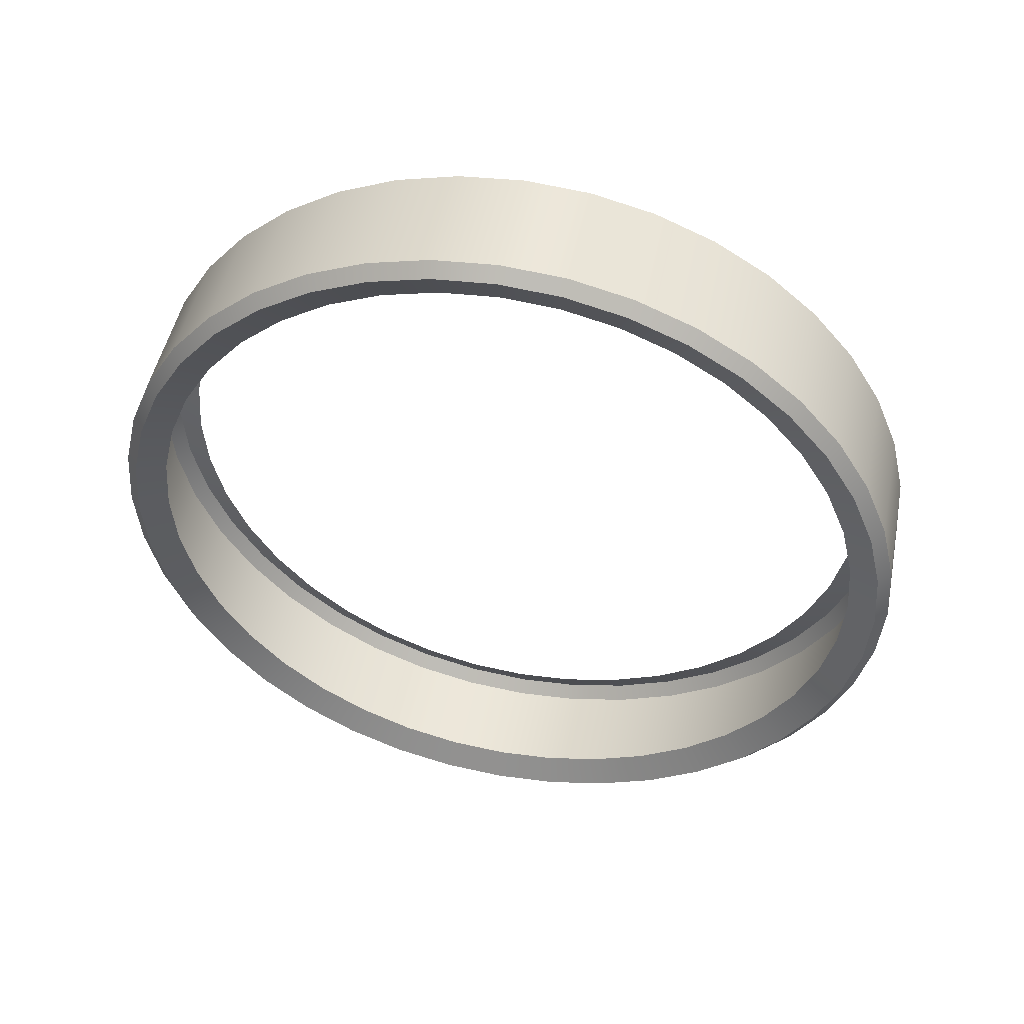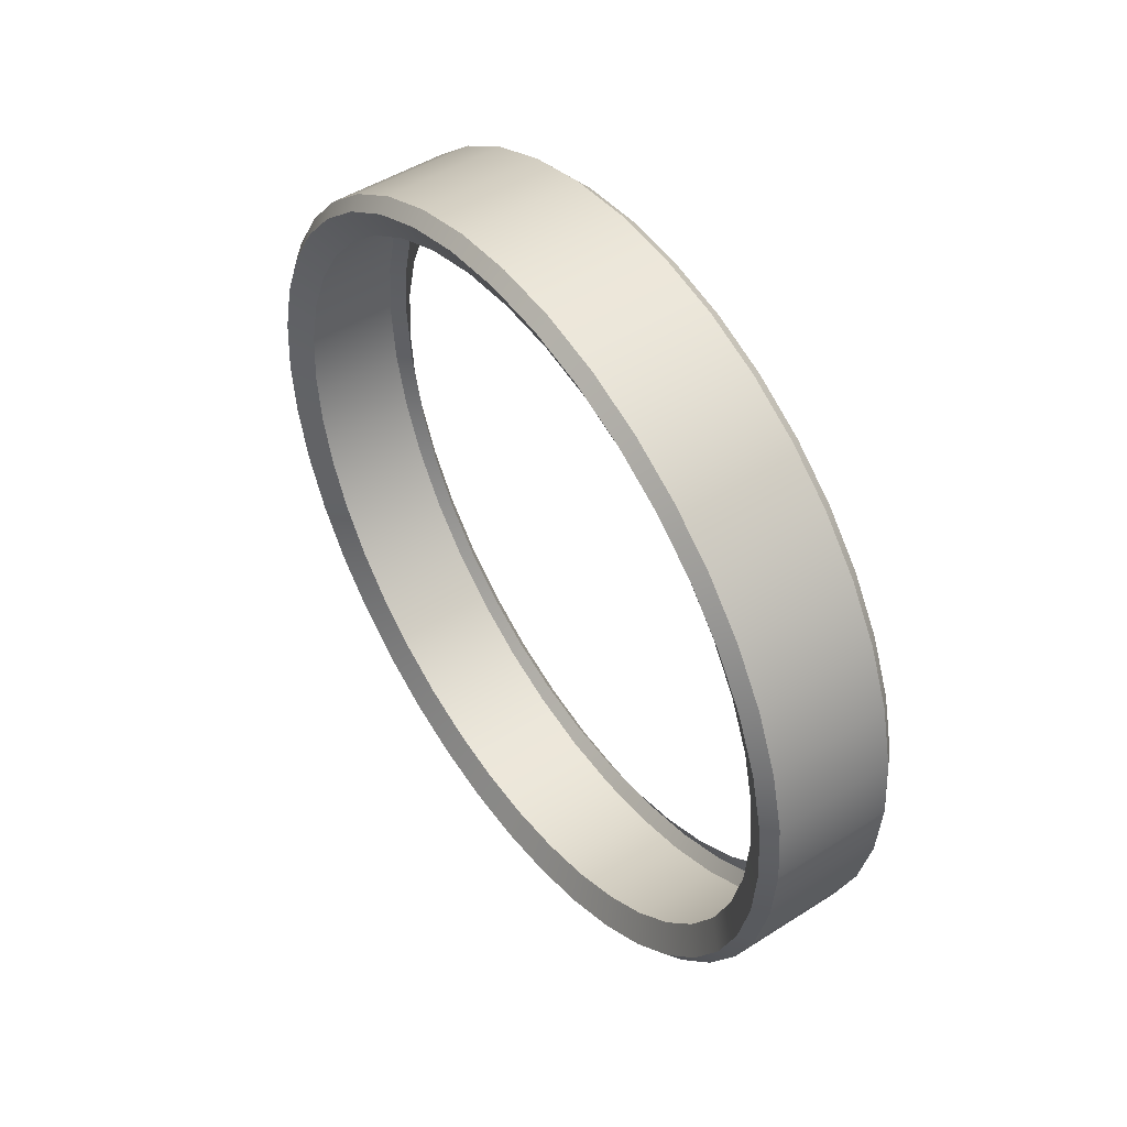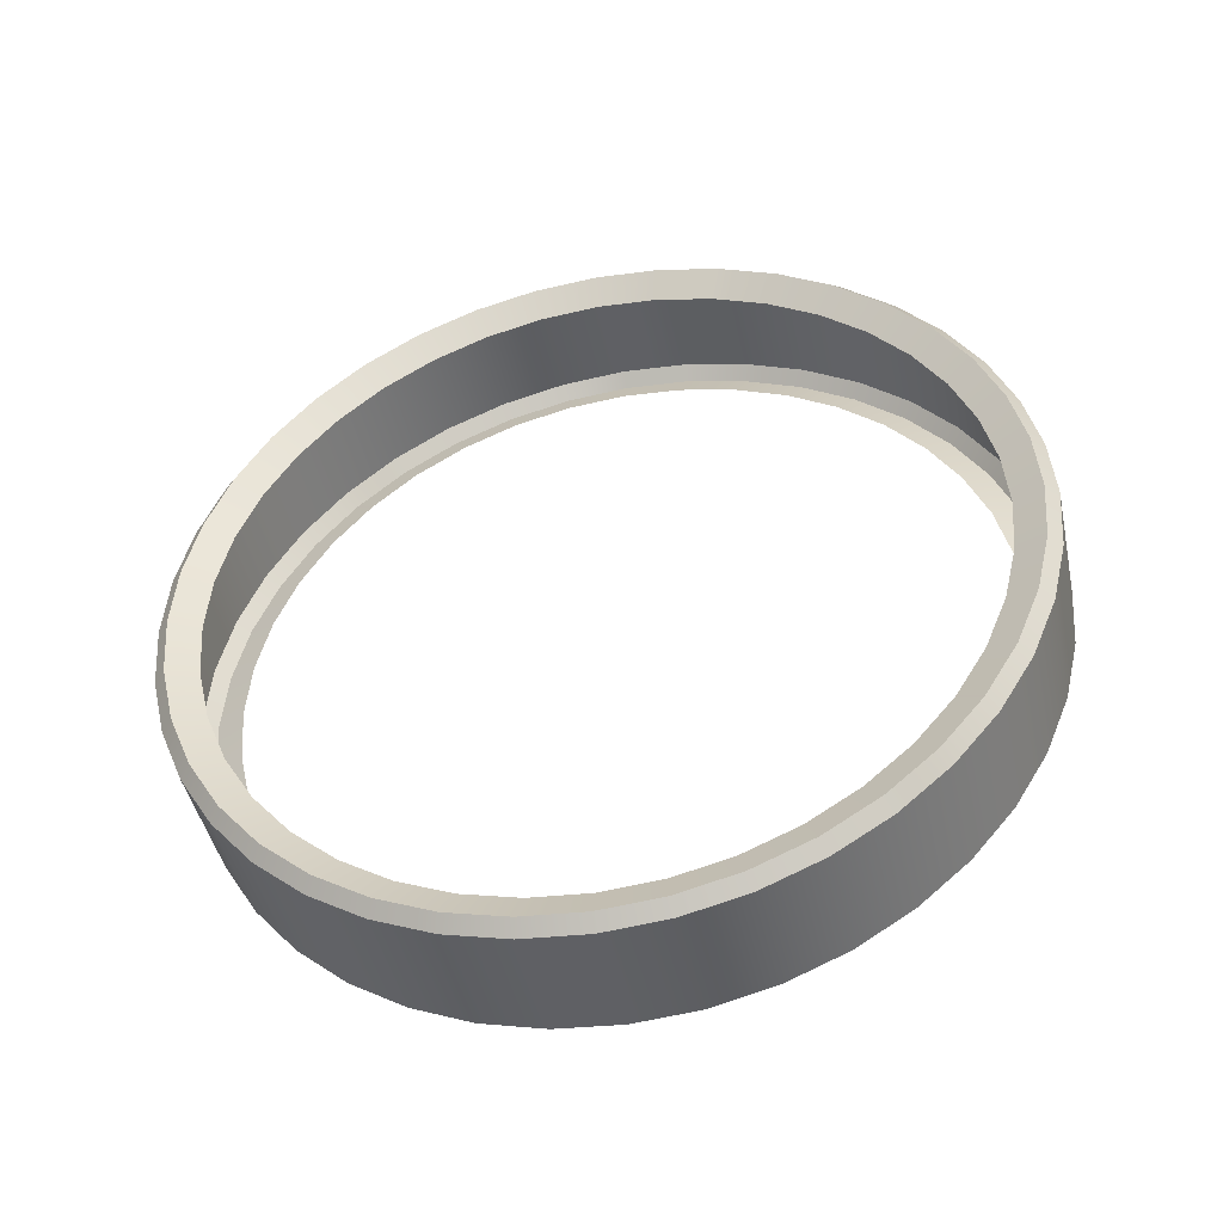
<metadata>
{"format":"obj","ext":"obj","renderer":"f3d","projection":"perspective","resolution":1024,"background":"white","views":[{"elev":48.6,"azim":101.4,"up":"+Y"},{"elev":48.2,"azim":144.5,"up":"+Z"},{"elev":-44.7,"azim":102.2,"up":"+Y"}]}
</metadata>
<code>
g pokestop_ia_coin
v 0.2214 0.232 -1.465
v 0.2214 0 -1.483
v 0.2662 0 -1.438
v 0.2662 0.225 -1.42
v 0.2214 0.4583 -1.41
v 0.2662 0.4444 -1.368
v 0.2214 0.6733 -1.321
v 0.2662 0.6528 -1.281
v 0.2214 0.8717 -1.2
v 0.2662 0.8452 -1.163
v 0.2214 1.049 -1.049
v 0.2662 1.017 -1.017
v 0.2214 1.2 -0.8717
v 0.2662 1.163 -0.8452
v 0.2214 1.321 -0.6733
v 0.2662 1.281 -0.6528
v 0.2214 1.41 -0.4583
v 0.2662 1.368 -0.4444
v 0.2214 1.465 -0.232
v 0.2662 1.42 -0.225
v 0.2214 1.483 2.98e-07
v 0.2662 1.438 2.997e-07
v 0.2214 1.465 0.232
v 0.2662 1.42 0.225
v 0.2214 1.41 0.4583
v 0.2662 1.368 0.4444
v 0.2214 1.321 0.6733
v 0.2662 1.281 0.6528
v 0.2214 1.2 0.8717
v 0.2662 1.163 0.8452
v 0.2214 1.049 1.049
v 0.2662 1.017 1.017
v 0.2214 0.8717 1.2
v 0.2662 0.8452 1.163
v 0.2214 0.6733 1.321
v 0.2662 0.6528 1.281
v 0.2214 0.4583 1.41
v 0.2662 0.4444 1.368
v 0.2214 0.232 1.465
v 0.2662 0.225 1.42
v 0.2214 -1.192e-06 1.483
v 0.2662 -1.192e-06 1.438
v 0.2214 0 -1.483
v 0.2662 -0.225 -1.42
v 0.2662 0 -1.438
v 0.2214 -0.232 -1.465
v 0.2662 -0.4444 -1.368
v 0.2214 -0.4583 -1.41
v 0.2662 -0.6528 -1.281
v 0.2214 -0.6733 -1.321
v 0.2662 -0.8452 -1.163
v 0.2214 -0.8717 -1.2
v 0.2662 -1.017 -1.017
v 0.2214 -1.049 -1.049
v 0.2662 -1.163 -0.8452
v 0.2214 -1.2 -0.8717
v 0.2662 -1.281 -0.6528
v 0.2214 -1.321 -0.6733
v 0.2662 -1.368 -0.4444
v 0.2214 -1.41 -0.4583
v 0.2662 -1.42 -0.225
v 0.2214 -1.465 -0.232
v 0.2662 -1.438 5.481e-08
v 0.2214 -1.483 5.494e-08
v 0.2662 -1.42 0.225
v 0.2214 -1.465 0.232
v 0.2662 -1.368 0.4444
v 0.2214 -1.41 0.4583
v 0.2662 -1.281 0.6528
v 0.2214 -1.321 0.6733
v 0.2662 -1.163 0.8452
v 0.2214 -1.2 0.8717
v 0.2662 -1.017 1.017
v 0.2214 -1.049 1.049
v 0.2662 -0.8452 1.163
v 0.2214 -0.8717 1.2
v 0.2662 -0.6528 1.281
v 0.2214 -0.6733 1.321
v 0.2662 -0.4444 1.368
v 0.2214 -0.4583 1.41
v 0.2662 -0.225 1.42
v 0.2214 -0.232 1.465
v 0.2662 -1.192e-06 1.438
v 0.2214 -1.192e-06 1.483
v -0.2662 0.225 -1.42
v -0.2662 0 -1.438
v -0.2214 0 -1.483
v -0.2214 0.232 -1.465
v -0.2662 0.4444 -1.368
v -0.2214 0.4583 -1.41
v -0.2662 0.6528 -1.281
v -0.2214 0.6733 -1.321
v -0.2662 0.8452 -1.163
v -0.2214 0.8717 -1.2
v -0.2662 1.017 -1.017
v -0.2214 1.049 -1.049
v -0.2662 1.163 -0.8452
v -0.2214 1.2 -0.8717
v -0.2662 1.281 -0.6528
v -0.2214 1.321 -0.6733
v -0.2662 1.368 -0.4444
v -0.2214 1.41 -0.4583
v -0.2662 1.42 -0.225
v -0.2214 1.465 -0.232
v -0.2662 1.438 2.997e-07
v -0.2214 1.483 2.98e-07
v -0.2662 1.42 0.225
v -0.2214 1.465 0.232
v -0.2662 1.368 0.4444
v -0.2214 1.41 0.4583
v -0.2662 1.281 0.6528
v -0.2214 1.321 0.6733
v -0.2662 1.163 0.8452
v -0.2214 1.2 0.8717
v -0.2662 1.017 1.017
v -0.2214 1.049 1.049
v -0.2662 0.8452 1.163
v -0.2214 0.8717 1.2
v -0.2662 0.6528 1.281
v -0.2214 0.6733 1.321
v -0.2662 0.4444 1.368
v -0.2214 0.4583 1.41
v -0.2662 0.225 1.42
v -0.2214 0.232 1.465
v -0.2662 -1.192e-06 1.438
v -0.2214 -1.192e-06 1.483
v -0.2662 0 -1.438
v -0.2214 -0.232 -1.465
v -0.2214 0 -1.483
v -0.2662 -0.225 -1.42
v -0.2214 -0.4583 -1.41
v -0.2662 -0.4444 -1.368
v -0.2214 -0.6733 -1.321
v -0.2662 -0.6528 -1.281
v -0.2214 -0.8717 -1.2
v -0.2662 -0.8452 -1.163
v -0.2214 -1.049 -1.049
v -0.2662 -1.017 -1.017
v -0.2214 -1.2 -0.8717
v -0.2662 -1.163 -0.8452
v -0.2214 -1.321 -0.6733
v -0.2662 -1.281 -0.6528
v -0.2214 -1.41 -0.4583
v -0.2662 -1.368 -0.4444
v -0.2214 -1.465 -0.232
v -0.2662 -1.42 -0.225
v -0.2214 -1.483 5.494e-08
v -0.2662 -1.438 5.481e-08
v -0.2214 -1.465 0.232
v -0.2662 -1.42 0.225
v -0.2214 -1.41 0.4583
v -0.2662 -1.368 0.4444
v -0.2214 -1.321 0.6733
v -0.2662 -1.281 0.6528
v -0.2214 -1.2 0.8717
v -0.2662 -1.163 0.8452
v -0.2214 -1.049 1.049
v -0.2662 -1.017 1.017
v -0.2214 -0.8717 1.2
v -0.2662 -0.8452 1.163
v -0.2214 -0.6733 1.321
v -0.2662 -0.6528 1.281
v -0.2214 -0.4583 1.41
v -0.2662 -0.4444 1.368
v -0.2214 -0.232 1.465
v -0.2662 -0.225 1.42
v -0.2214 -1.192e-06 1.483
v -0.2662 -1.192e-06 1.438
v 0.2214 0.232 -1.465
v -0.2214 0 -1.483
v 0.2214 0 -1.483
v -0.2214 0.232 -1.465
v 0.2214 0.4583 -1.41
v -0.2214 0.4583 -1.41
v 0.2214 0.6733 -1.321
v -0.2214 0.6733 -1.321
v 0.2214 0.8717 -1.2
v -0.2214 0.8717 -1.2
v 0.2214 1.049 -1.049
v -0.2214 1.049 -1.049
v 0.2214 1.2 -0.8717
v -0.2214 1.2 -0.8717
v 0.2214 1.321 -0.6733
v -0.2214 1.321 -0.6733
v 0.2214 1.41 -0.4583
v -0.2214 1.41 -0.4583
v 0.2214 1.465 -0.232
v -0.2214 1.465 -0.232
v 0.2214 1.483 2.98e-07
v -0.2214 1.483 2.98e-07
v 0.2214 1.465 0.232
v -0.2214 1.465 0.232
v 0.2214 1.41 0.4583
v -0.2214 1.41 0.4583
v 0.2214 1.321 0.6733
v -0.2214 1.321 0.6733
v 0.2214 1.2 0.8717
v -0.2214 1.2 0.8717
v 0.2214 1.049 1.049
v -0.2214 1.049 1.049
v 0.2214 0.8717 1.2
v -0.2214 0.8717 1.2
v 0.2214 0.6733 1.321
v -0.2214 0.6733 1.321
v 0.2214 0.4583 1.41
v -0.2214 0.4583 1.41
v 0.2214 0.232 1.465
v -0.2214 0.232 1.465
v 0.2214 -1.192e-06 1.483
v -0.2214 -1.192e-06 1.483
v 0.2214 0 -1.483
v -0.2214 0 -1.483
v -0.2214 -0.232 -1.465
v 0.2214 -0.232 -1.465
v -0.2214 -0.4583 -1.41
v 0.2214 -0.4583 -1.41
v -0.2214 -0.6733 -1.321
v 0.2214 -0.6733 -1.321
v -0.2214 -0.8717 -1.2
v 0.2214 -0.8717 -1.2
v -0.2214 -1.049 -1.049
v 0.2214 -1.049 -1.049
v -0.2214 -1.2 -0.8717
v 0.2214 -1.2 -0.8717
v -0.2214 -1.321 -0.6733
v 0.2214 -1.321 -0.6733
v -0.2214 -1.41 -0.4583
v 0.2214 -1.41 -0.4583
v -0.2214 -1.465 -0.232
v 0.2214 -1.465 -0.232
v -0.2214 -1.483 5.494e-08
v 0.2214 -1.483 5.494e-08
v -0.2214 -1.465 0.232
v 0.2214 -1.465 0.232
v -0.2214 -1.41 0.4583
v 0.2214 -1.41 0.4583
v -0.2214 -1.321 0.6733
v 0.2214 -1.321 0.6733
v -0.2214 -1.2 0.8717
v 0.2214 -1.2 0.8717
v -0.2214 -1.049 1.049
v 0.2214 -1.049 1.049
v -0.2214 -0.8717 1.2
v 0.2214 -0.8717 1.2
v -0.2214 -0.6733 1.321
v 0.2214 -0.6733 1.321
v -0.2214 -0.4583 1.41
v 0.2214 -0.4583 1.41
v -0.2214 -0.232 1.465
v 0.2214 -0.232 1.465
v -0.2214 -1.192e-06 1.483
v 0.2214 -1.192e-06 1.483
v 0.2662 1.368 -0.4444
v 0.2151 1.268 -0.4119
v 0.2151 1.316 -0.2085
v 0.2662 1.42 -0.225
v 0.2662 1.281 -0.6528
v 0.2151 1.333 2.896e-07
v 0.2151 1.188 -0.6051
v 0.2662 1.438 2.997e-07
v 0.2662 1.163 -0.8452
v 0.2151 1.316 0.2085
v 0.2151 1.078 -0.7834
v 0.2662 1.42 0.225
v 0.2662 1.017 -1.017
v 0.2151 1.268 0.4119
v 0.2151 0.9425 -0.9425
v 0.2662 1.368 0.4444
v 0.2662 0.8452 -1.163
v 0.2151 1.188 0.6051
v 0.2151 0.7834 -1.078
v 0.2662 1.281 0.6528
v 0.2662 0.6528 -1.281
v 0.2151 1.078 0.7834
v 0.2151 0.6051 -1.188
v 0.2662 1.163 0.8452
v 0.2662 0.4444 -1.368
v 0.2151 0.9425 0.9425
v 0.2151 0.4119 -1.268
v 0.2662 1.017 1.017
v 0.2662 0.225 -1.42
v 0.2151 0.7834 1.078
v 0.2151 0.2085 -1.316
v 0.2662 0.8452 1.163
v 0.2662 0 -1.438
v 0.2151 0.6051 1.188
v 0.2151 3.576e-06 -1.333
v 0.2662 0.6528 1.281
v 0.2662 -0.225 -1.42
v 0.2151 0.4119 1.268
v 0.2151 -0.2085 -1.316
v 0.2662 0.4444 1.368
v 0.2662 -0.4444 -1.368
v 0.2151 0.2085 1.316
v 0.2151 -0.4119 -1.268
v 0.2662 0.225 1.42
v 0.2662 -0.6528 -1.281
v 0.2151 4.768e-06 1.333
v 0.2151 -0.6051 -1.188
v 0.2662 -1.192e-06 1.438
v 0.2662 -0.8452 -1.163
v 0.2151 -0.2085 1.316
v 0.2151 -0.7834 -1.078
v 0.2662 -0.225 1.42
v 0.2662 -1.017 -1.017
v 0.2151 -0.4119 1.268
v 0.2151 -0.9425 -0.9425
v 0.2662 -0.4444 1.368
v 0.2662 -1.163 -0.8452
v 0.2151 -0.6051 1.188
v 0.2151 -1.078 -0.7834
v 0.2662 -0.6528 1.281
v 0.2662 -1.281 -0.6528
v 0.2151 -0.7834 1.078
v 0.2151 -1.188 -0.6051
v 0.2662 -0.8452 1.163
v 0.2662 -1.368 -0.4444
v 0.2151 -0.9425 0.9425
v 0.2151 -1.268 -0.4119
v 0.2662 -1.017 1.017
v 0.2662 -1.42 -0.225
v 0.2151 -1.078 0.7834
v 0.2151 -1.316 -0.2085
v 0.2662 -1.163 0.8452
v 0.2662 -1.438 5.481e-08
v 0.2151 -1.188 0.6051
v 0.2151 -1.333 6.263e-08
v 0.2662 -1.281 0.6528
v 0.2662 -1.42 0.225
v 0.2151 -1.268 0.4119
v 0.2151 -1.316 0.2085
v 0.2662 -1.368 0.4444
v -0.2662 1.438 2.997e-07
v -0.2151 1.333 2.896e-07
v -0.2151 1.316 -0.2085
v -0.2662 1.42 -0.225
v -0.2662 1.42 0.225
v -0.2151 1.268 -0.4119
v -0.2151 1.316 0.2085
v -0.2662 1.368 -0.4444
v -0.2662 1.368 0.4444
v -0.2151 1.188 -0.6051
v -0.2151 1.268 0.4119
v -0.2662 1.281 -0.6528
v -0.2662 1.281 0.6528
v -0.2151 1.078 -0.7834
v -0.2151 1.188 0.6051
v -0.2662 1.163 -0.8452
v -0.2662 1.163 0.8452
v -0.2151 0.9425 -0.9425
v -0.2151 1.078 0.7834
v -0.2662 1.017 -1.017
v -0.2662 1.017 1.017
v -0.2151 0.7834 -1.078
v -0.2151 0.9425 0.9425
v -0.2662 0.8452 -1.163
v -0.2662 0.8452 1.163
v -0.2151 0.6051 -1.188
v -0.2151 0.7834 1.078
v -0.2662 0.6528 -1.281
v -0.2662 0.6528 1.281
v -0.2151 0.4119 -1.268
v -0.2151 0.6051 1.188
v -0.2662 0.4444 -1.368
v -0.2662 0.4444 1.368
v -0.2151 0.2085 -1.316
v -0.2151 0.4119 1.268
v -0.2662 0.225 -1.42
v -0.2662 0.225 1.42
v -0.2151 3.576e-06 -1.333
v -0.2151 0.2085 1.316
v -0.2662 0 -1.438
v -0.2662 -1.192e-06 1.438
v -0.2151 -0.2085 -1.316
v -0.2151 4.768e-06 1.333
v -0.2662 -0.225 -1.42
v -0.2662 -0.225 1.42
v -0.2151 -0.4119 -1.268
v -0.2151 -0.2085 1.316
v -0.2662 -0.4444 -1.368
v -0.2662 -0.4444 1.368
v -0.2151 -0.6051 -1.188
v -0.2151 -0.4119 1.268
v -0.2662 -0.6528 -1.281
v -0.2662 -0.6528 1.281
v -0.2151 -0.7834 -1.078
v -0.2151 -0.6051 1.188
v -0.2662 -0.8452 -1.163
v -0.2662 -0.8452 1.163
v -0.2151 -0.9425 -0.9425
v -0.2151 -0.7834 1.078
v -0.2662 -1.017 -1.017
v -0.2662 -1.017 1.017
v -0.2151 -1.078 -0.7834
v -0.2151 -0.9425 0.9425
v -0.2662 -1.163 -0.8452
v -0.2662 -1.163 0.8452
v -0.2151 -1.188 -0.6051
v -0.2151 -1.078 0.7834
v -0.2662 -1.281 -0.6528
v -0.2662 -1.281 0.6528
v -0.2151 -1.268 -0.4119
v -0.2151 -1.188 0.6051
v -0.2662 -1.368 -0.4444
v -0.2662 -1.368 0.4444
v -0.2151 -1.316 -0.2085
v -0.2151 -1.268 0.4119
v -0.2662 -1.42 -0.225
v -0.2662 -1.42 0.225
v -0.2151 -1.333 6.26e-08
v -0.2151 -1.316 0.2085
v -0.2662 -1.438 5.481e-08
g pokestop_ia_coin_0
f 3 2 1
f 4 3 1
f 4 1 5
f 6 4 5
f 6 5 7
f 8 6 7
f 8 7 9
f 10 8 9
f 10 9 11
f 12 10 11
f 12 11 13
f 14 12 13
f 14 13 15
f 16 14 15
f 16 15 17
f 18 16 17
f 18 17 19
f 20 18 19
f 19 21 20
f 21 22 20
f 22 21 23
f 24 22 23
f 24 23 25
f 26 24 25
f 26 25 27
f 28 26 27
f 28 27 29
f 30 28 29
f 30 29 31
f 32 30 31
f 32 31 33
f 34 32 33
f 34 33 35
f 36 34 35
f 36 35 37
f 38 36 37
f 38 37 39
f 40 38 39
f 40 39 41
f 42 40 41
f 45 44 43
f 44 46 43
f 44 47 46
f 47 48 46
f 47 49 48
f 49 50 48
f 49 51 50
f 51 52 50
f 51 53 52
f 53 54 52
f 53 55 54
f 55 56 54
f 55 57 56
f 57 58 56
f 57 59 58
f 59 60 58
f 59 61 60
f 61 62 60
f 61 63 62
f 63 64 62
f 63 65 64
f 65 66 64
f 65 67 66
f 67 68 66
f 67 69 68
f 69 70 68
f 69 71 70
f 71 72 70
f 71 73 72
f 73 74 72
f 73 75 74
f 75 76 74
f 75 77 76
f 77 78 76
f 77 79 78
f 79 80 78
f 79 81 80
f 81 82 80
f 81 83 82
f 83 84 82
f 87 86 85
f 88 87 85
f 88 85 89
f 90 88 89
f 90 89 91
f 92 90 91
f 92 91 93
f 94 92 93
f 94 93 95
f 96 94 95
f 96 95 97
f 98 96 97
f 98 97 99
f 100 98 99
f 100 99 101
f 102 100 101
f 102 101 103
f 104 102 103
f 103 105 104
f 105 106 104
f 106 105 107
f 108 106 107
f 108 107 109
f 110 108 109
f 110 109 111
f 112 110 111
f 112 111 113
f 114 112 113
f 114 113 115
f 116 114 115
f 116 115 117
f 118 116 117
f 118 117 119
f 120 118 119
f 120 119 121
f 122 120 121
f 122 121 123
f 124 122 123
f 124 123 125
f 126 124 125
f 129 128 127
f 128 130 127
f 128 131 130
f 131 132 130
f 131 133 132
f 133 134 132
f 133 135 134
f 135 136 134
f 135 137 136
f 137 138 136
f 137 139 138
f 139 140 138
f 139 141 140
f 141 142 140
f 141 143 142
f 143 144 142
f 143 145 144
f 145 146 144
f 145 147 146
f 147 148 146
f 147 149 148
f 149 150 148
f 149 151 150
f 151 152 150
f 151 153 152
f 153 154 152
f 153 155 154
f 155 156 154
f 155 157 156
f 157 158 156
f 157 159 158
f 159 160 158
f 159 161 160
f 161 162 160
f 161 163 162
f 163 164 162
f 163 165 164
f 165 166 164
f 165 167 166
f 167 168 166
f 171 170 169
f 170 172 169
f 169 172 173
f 172 174 173
f 173 174 175
f 174 176 175
f 175 176 177
f 176 178 177
f 177 178 179
f 178 180 179
f 179 180 181
f 180 182 181
f 181 182 183
f 182 184 183
f 183 184 185
f 184 186 185
f 185 186 187
f 186 188 187
f 187 188 189
f 188 190 189
f 189 190 191
f 190 192 191
f 191 192 193
f 192 194 193
f 193 194 195
f 194 196 195
f 195 196 197
f 196 198 197
f 197 198 199
f 198 200 199
f 199 200 201
f 200 202 201
f 201 202 203
f 202 204 203
f 203 204 205
f 204 206 205
f 205 206 207
f 206 208 207
f 207 208 209
f 208 210 209
f 213 212 211
f 214 213 211
f 215 213 214
f 216 215 214
f 217 215 216
f 218 217 216
f 219 217 218
f 220 219 218
f 221 219 220
f 222 221 220
f 223 221 222
f 224 223 222
f 225 223 224
f 226 225 224
f 227 225 226
f 228 227 226
f 229 227 228
f 230 229 228
f 231 229 230
f 232 231 230
f 233 231 232
f 234 233 232
f 235 233 234
f 236 235 234
f 237 235 236
f 238 237 236
f 239 237 238
f 240 239 238
f 241 239 240
f 242 241 240
f 243 241 242
f 244 243 242
f 245 243 244
f 246 245 244
f 247 245 246
f 248 247 246
f 249 247 248
f 250 249 248
f 251 249 250
f 252 251 250
g pokestop_ia_coin_1
f 255 254 253
f 256 255 253
f 253 254 257
f 258 255 256
f 254 259 257
f 260 258 256
f 257 259 261
f 262 258 260
f 259 263 261
f 264 262 260
f 261 263 265
f 266 262 264
f 263 267 265
f 268 266 264
f 265 267 269
f 270 266 268
f 267 271 269
f 272 270 268
f 269 271 273
f 274 270 272
f 271 275 273
f 276 274 272
f 273 275 277
f 278 274 276
f 275 279 277
f 280 278 276
f 277 279 281
f 282 278 280
f 279 283 281
f 284 282 280
f 281 283 285
f 286 282 284
f 283 287 285
f 288 286 284
f 285 287 289
f 290 286 288
f 287 291 289
f 292 290 288
f 289 291 293
f 294 290 292
f 291 295 293
f 296 294 292
f 293 295 297
f 298 294 296
f 295 299 297
f 300 298 296
f 297 299 301
f 302 298 300
f 299 303 301
f 304 302 300
f 301 303 305
f 306 302 304
f 303 307 305
f 308 306 304
f 305 307 309
f 310 306 308
f 307 311 309
f 312 310 308
f 309 311 313
f 314 310 312
f 311 315 313
f 316 314 312
f 313 315 317
f 318 314 316
f 315 319 317
f 320 318 316
f 317 319 321
f 322 318 320
f 319 323 321
f 324 322 320
f 321 323 325
f 326 322 324
f 323 327 325
f 328 326 324
f 325 327 329
f 330 326 328
f 327 331 329
f 332 330 328
f 329 331 332
f 331 330 332
f 335 334 333
f 336 335 333
f 333 334 337
f 338 335 336
f 334 339 337
f 340 338 336
f 337 339 341
f 342 338 340
f 339 343 341
f 344 342 340
f 341 343 345
f 346 342 344
f 343 347 345
f 348 346 344
f 345 347 349
f 350 346 348
f 347 351 349
f 352 350 348
f 349 351 353
f 354 350 352
f 351 355 353
f 356 354 352
f 353 355 357
f 358 354 356
f 355 359 357
f 360 358 356
f 357 359 361
f 362 358 360
f 359 363 361
f 364 362 360
f 361 363 365
f 366 362 364
f 363 367 365
f 368 366 364
f 365 367 369
f 370 366 368
f 367 371 369
f 372 370 368
f 369 371 373
f 374 370 372
f 371 375 373
f 376 374 372
f 373 375 377
f 378 374 376
f 375 379 377
f 380 378 376
f 377 379 381
f 382 378 380
f 379 383 381
f 384 382 380
f 381 383 385
f 386 382 384
f 383 387 385
f 388 386 384
f 385 387 389
f 390 386 388
f 387 391 389
f 392 390 388
f 389 391 393
f 394 390 392
f 391 395 393
f 396 394 392
f 393 395 397
f 398 394 396
f 395 399 397
f 400 398 396
f 397 399 401
f 402 398 400
f 399 403 401
f 404 402 400
f 401 403 405
f 406 402 404
f 403 407 405
f 408 406 404
f 405 407 409
f 410 406 408
f 407 411 409
f 412 410 408
f 409 411 412
f 411 410 412

</code>
